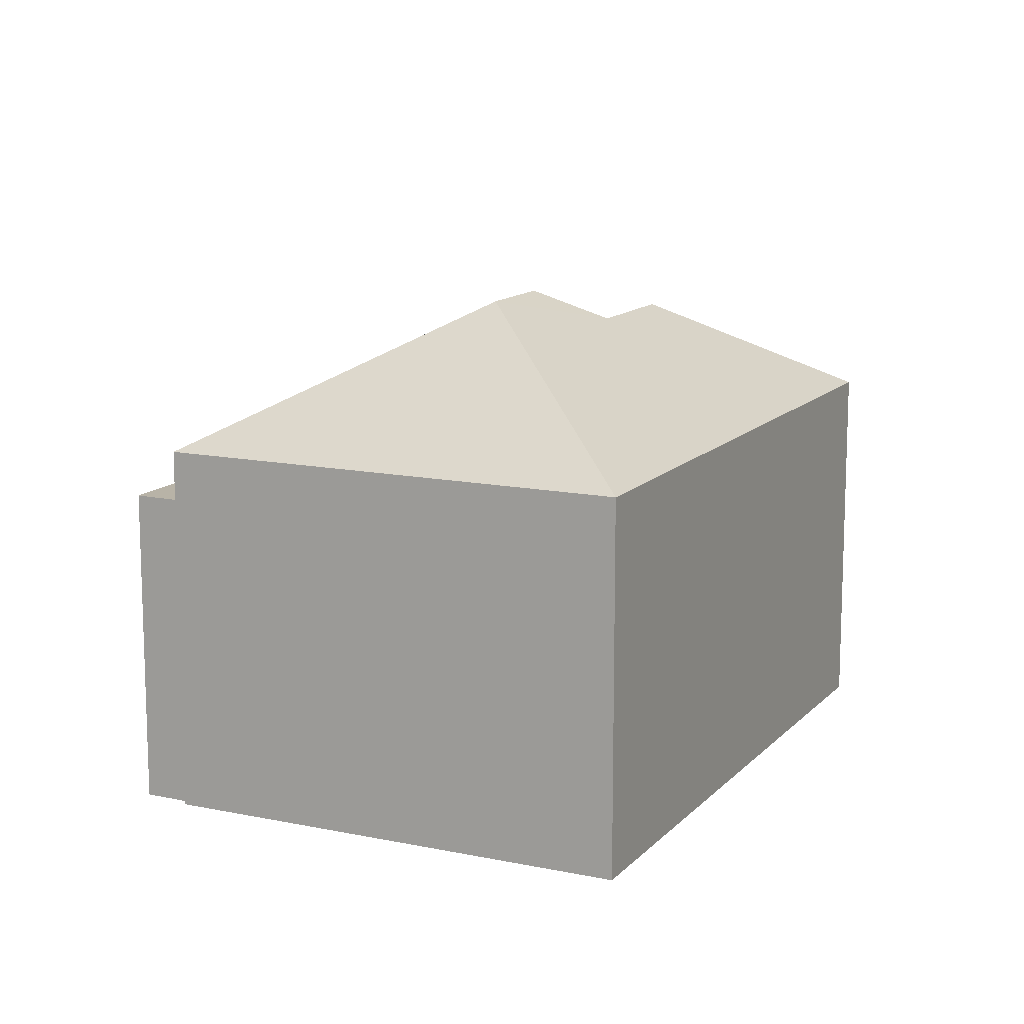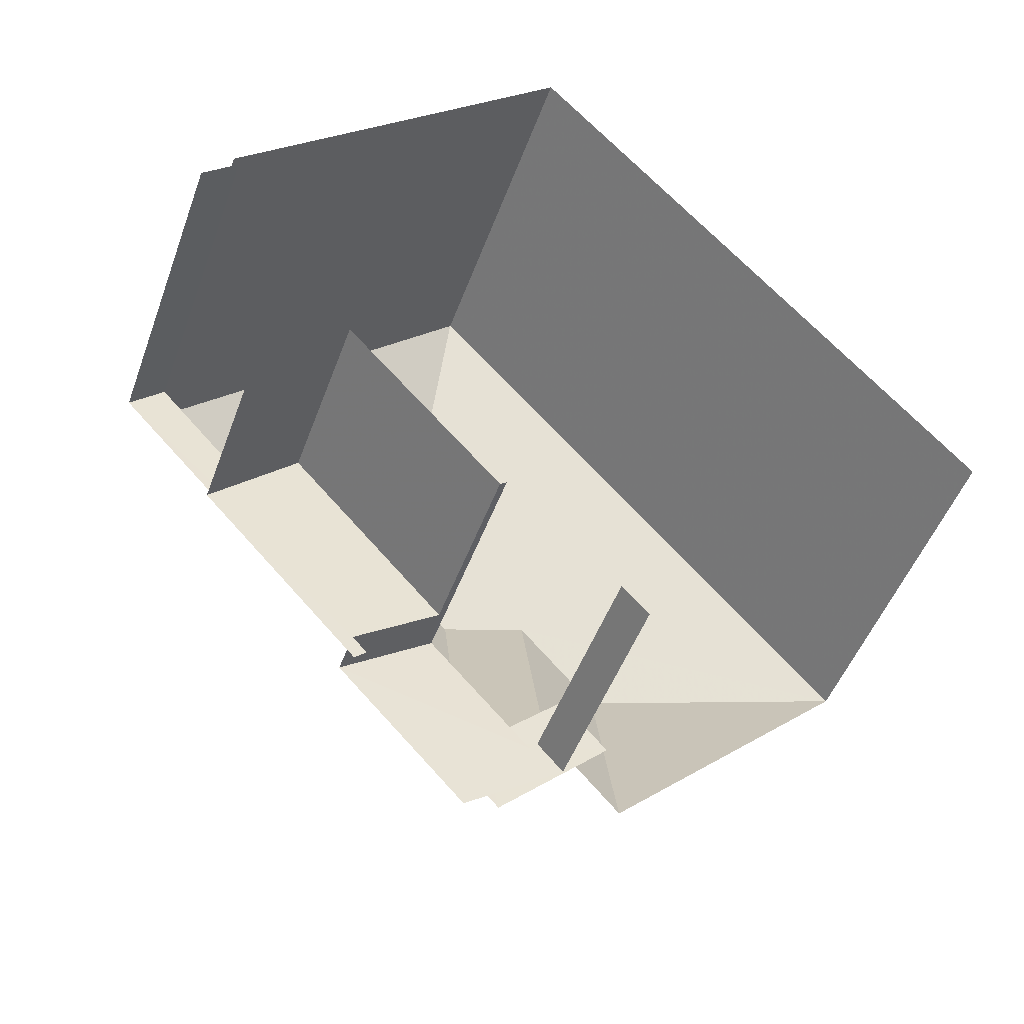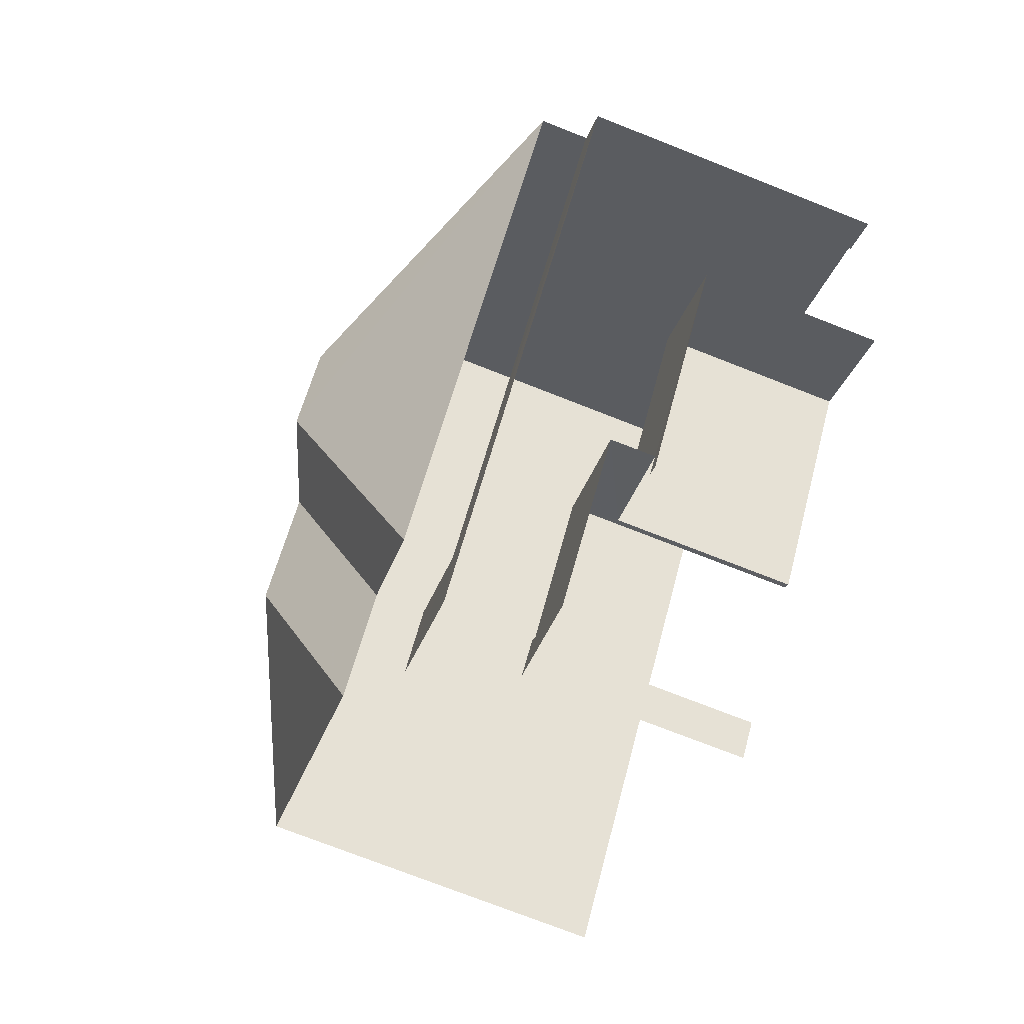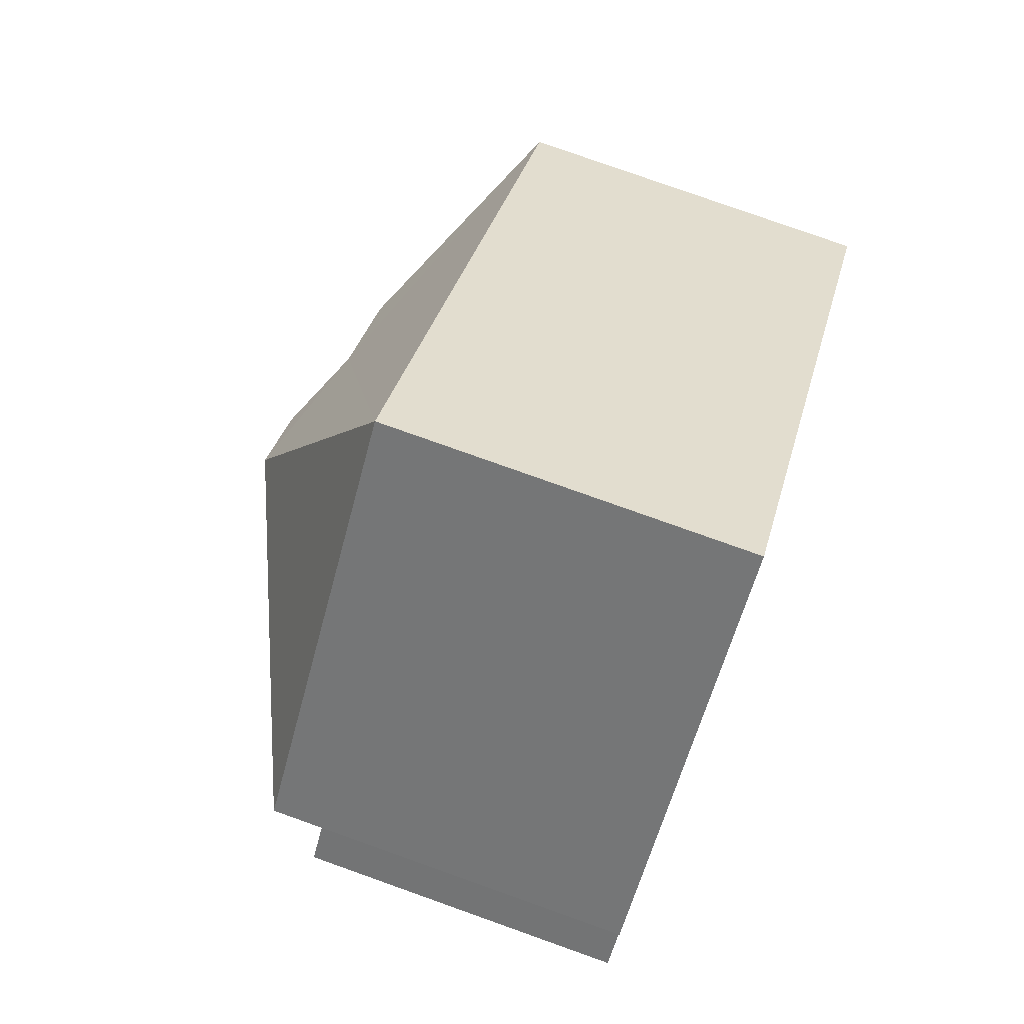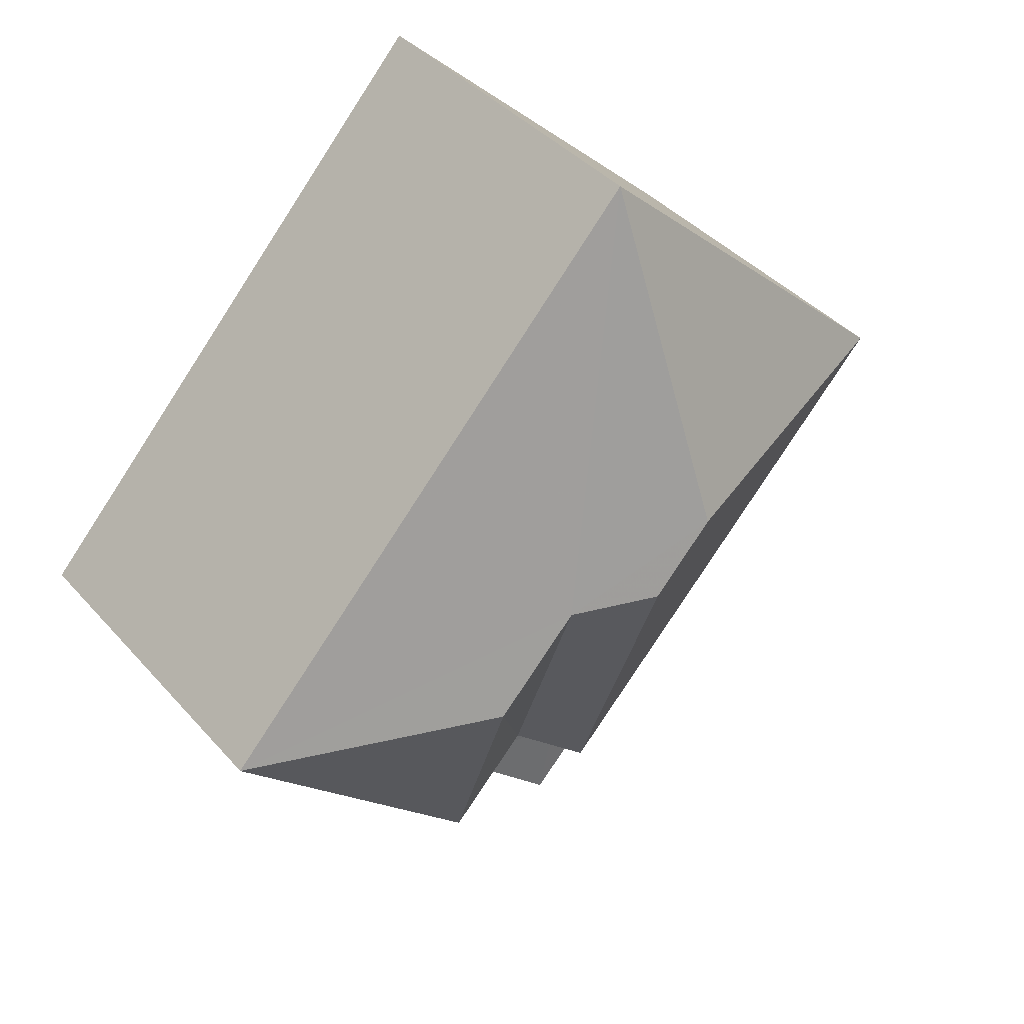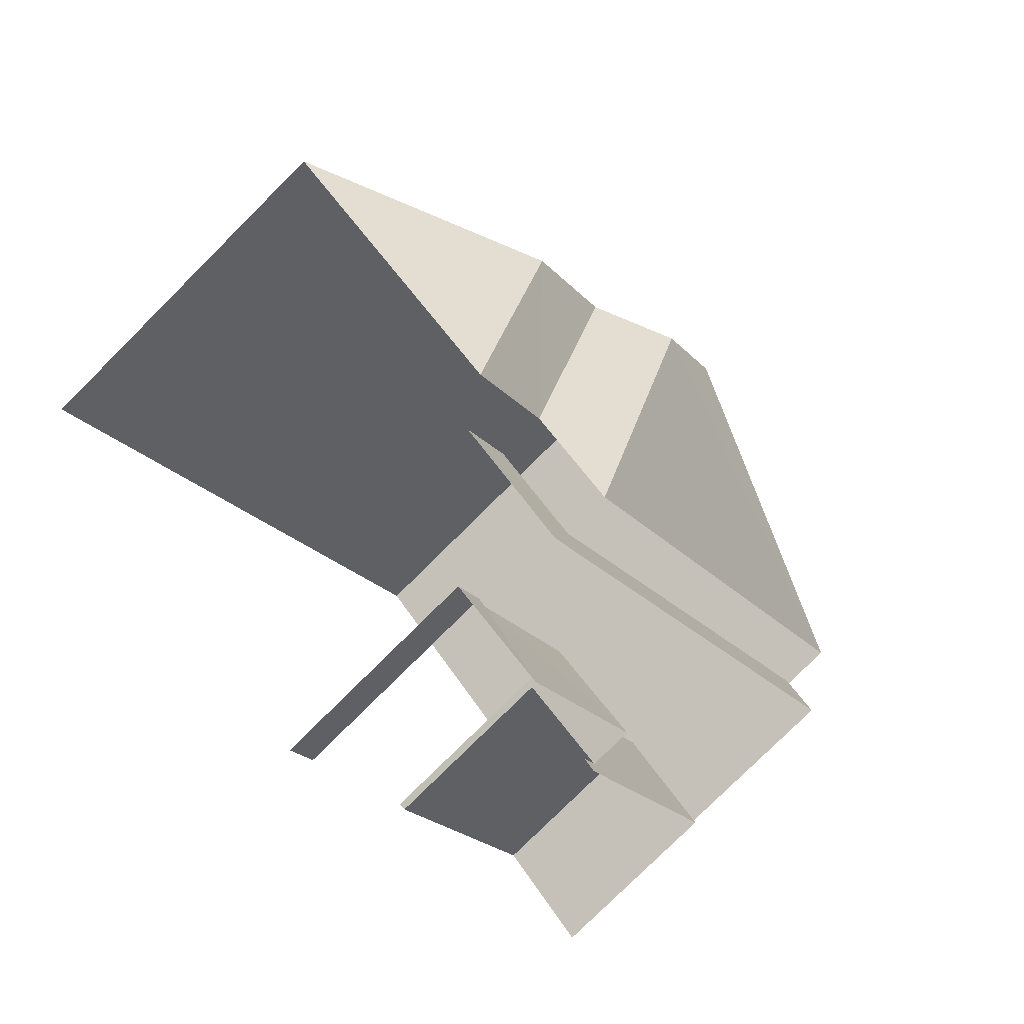
<metadata>
{"format":"obj","ext":"obj","renderer":"f3d","projection":"perspective","resolution":1024,"background":"white","views":[{"elev":12.9,"azim":163.1,"up":"+Z"},{"elev":-47.9,"azim":160.6,"up":"+Y"},{"elev":-74.0,"azim":68.7,"up":"+Y"},{"elev":79.8,"azim":109.5,"up":"+Y"},{"elev":39.5,"azim":-36.7,"up":"+Y"},{"elev":-78.0,"azim":-45.1,"up":"+Y"}]}
</metadata>
<code>
v -2.254e+05 -1.284e+05 11.67
v -2.254e+05 -1.284e+05 11.67
v -2.254e+05 -1.284e+05 11.67
v -2.254e+05 -1.284e+05 11.67
v -2.254e+05 -1.284e+05 11.67
v -2.254e+05 -1.284e+05 11.67
v -2.254e+05 -1.284e+05 11.67
v -2.254e+05 -1.284e+05 11.67
v -2.254e+05 -1.284e+05 11.67
v -2.254e+05 -1.284e+05 11.67
v -2.255e+05 -1.284e+05 11.67
v -2.254e+05 -1.284e+05 11.67
v -2.254e+05 -1.284e+05 11.67
v -2.254e+05 -1.284e+05 11.67
v -2.254e+05 -1.284e+05 11.67
v -2.254e+05 -1.284e+05 11.67
v -2.254e+05 -1.284e+05 20.23
v -2.254e+05 -1.284e+05 17.92
v -2.254e+05 -1.284e+05 17.92
v -2.254e+05 -1.284e+05 20.23
v -2.254e+05 -1.284e+05 19.66
v -2.254e+05 -1.284e+05 17.92
v -2.254e+05 -1.284e+05 19.66
v -2.254e+05 -1.284e+05 17.92
v -2.254e+05 -1.284e+05 17.92
v -2.255e+05 -1.284e+05 17.92
v -2.254e+05 -1.284e+05 17.06
v -2.254e+05 -1.284e+05 17.06
v -2.254e+05 -1.284e+05 17.06
v -2.254e+05 -1.284e+05 17.06
v -2.254e+05 -1.284e+05 17.06
v -2.254e+05 -1.284e+05 17.06
v -2.254e+05 -1.284e+05 14.73
v -2.254e+05 -1.284e+05 14.73
v -2.254e+05 -1.284e+05 14.73
v -2.254e+05 -1.284e+05 14.73
v -2.254e+05 -1.284e+05 14.73
v -2.254e+05 -1.284e+05 14.73
v -2.254e+05 -1.284e+05 15.49
v -2.254e+05 -1.284e+05 15.49
v -2.254e+05 -1.284e+05 15.49
v -2.254e+05 -1.284e+05 15.49
v -2.254e+05 -1.284e+05 15.49
v -2.254e+05 -1.284e+05 15.49
f 1 2 3
f 4 1 5
f 6 7 8
f 9 6 8
f 10 11 5
f 12 11 10
f 13 14 15
f 13 8 14
f 16 9 8
f 16 13 3
f 13 10 3
f 3 5 1
f 3 10 5
f 16 8 13
f 1 4 31
f 4 19 31
f 31 18 28
f 31 19 18
f 33 7 34
f 33 8 7
f 36 7 6
f 36 34 7
f 10 44 30
f 30 44 29
f 10 13 44
f 29 44 40
f 3 2 43
f 2 27 43
f 43 29 40
f 43 27 29
f 26 11 12
f 24 26 12
f 32 18 22
f 32 28 18
f 12 30 24
f 24 30 22
f 12 10 30
f 22 30 32
f 14 33 41
f 41 33 39
f 14 8 33
f 39 33 35
f 41 15 14
f 41 42 15
f 17 18 19
f 20 17 19
f 21 22 23
f 21 24 22
f 17 20 23
f 20 25 23
f 23 26 21
f 23 25 26
f 20 19 25
f 24 21 26
f 17 23 22
f 18 17 22
f 27 28 29
f 29 28 30
f 27 31 28
f 30 28 32
f 33 34 35
f 34 36 35
f 35 37 38
f 35 36 37
f 39 40 41
f 41 40 42
f 39 43 40
f 42 40 44
f 25 4 5
f 25 19 4
f 44 15 42
f 44 13 15
f 38 37 9
f 16 38 9
f 5 26 25
f 5 11 26
f 1 27 2
f 1 31 27
f 37 6 9
f 37 36 6
f 16 3 38
f 3 43 38
f 38 39 35
f 38 43 39

</code>
